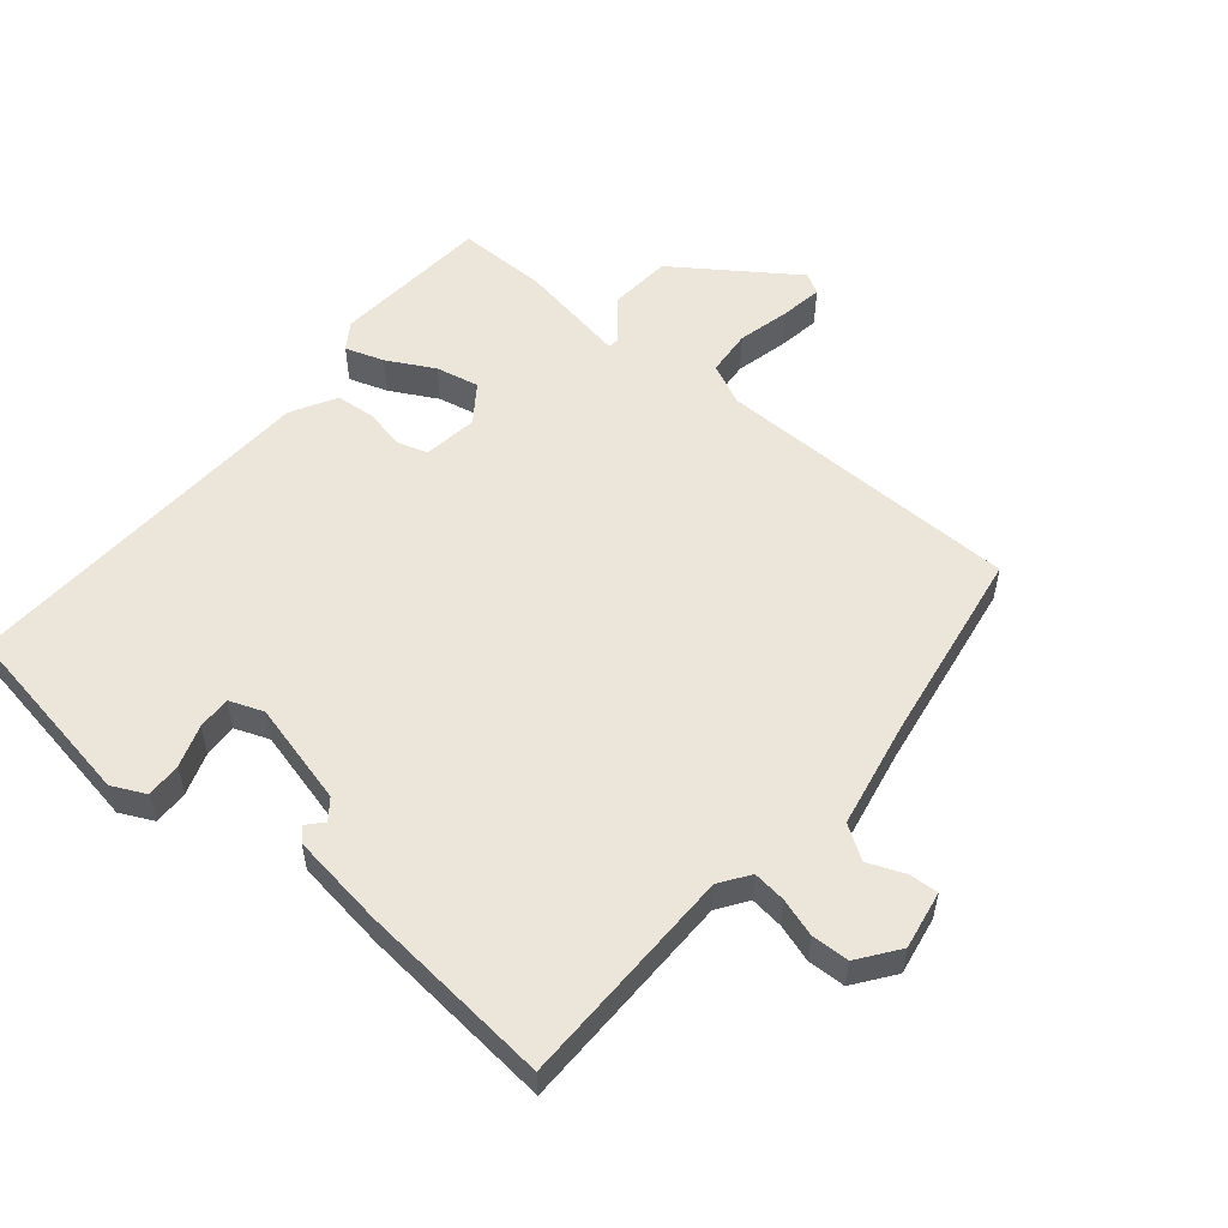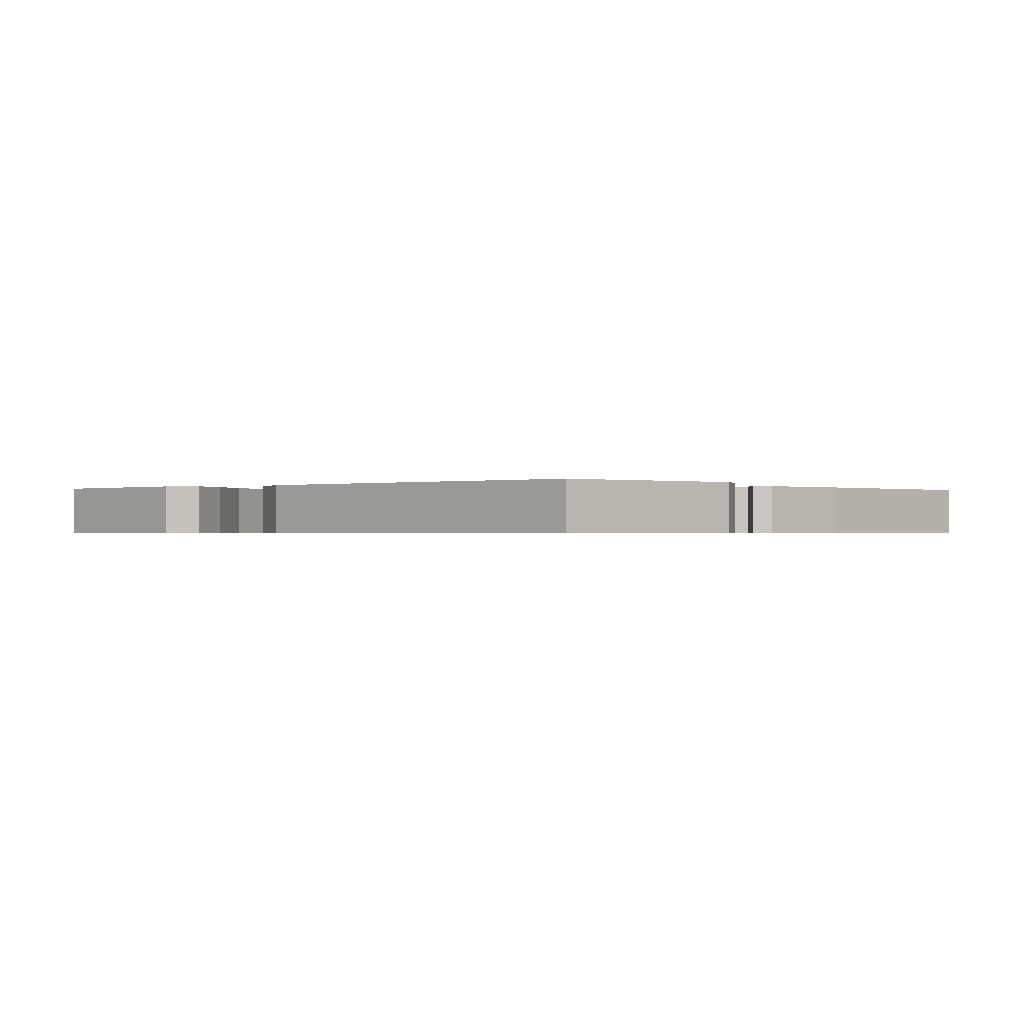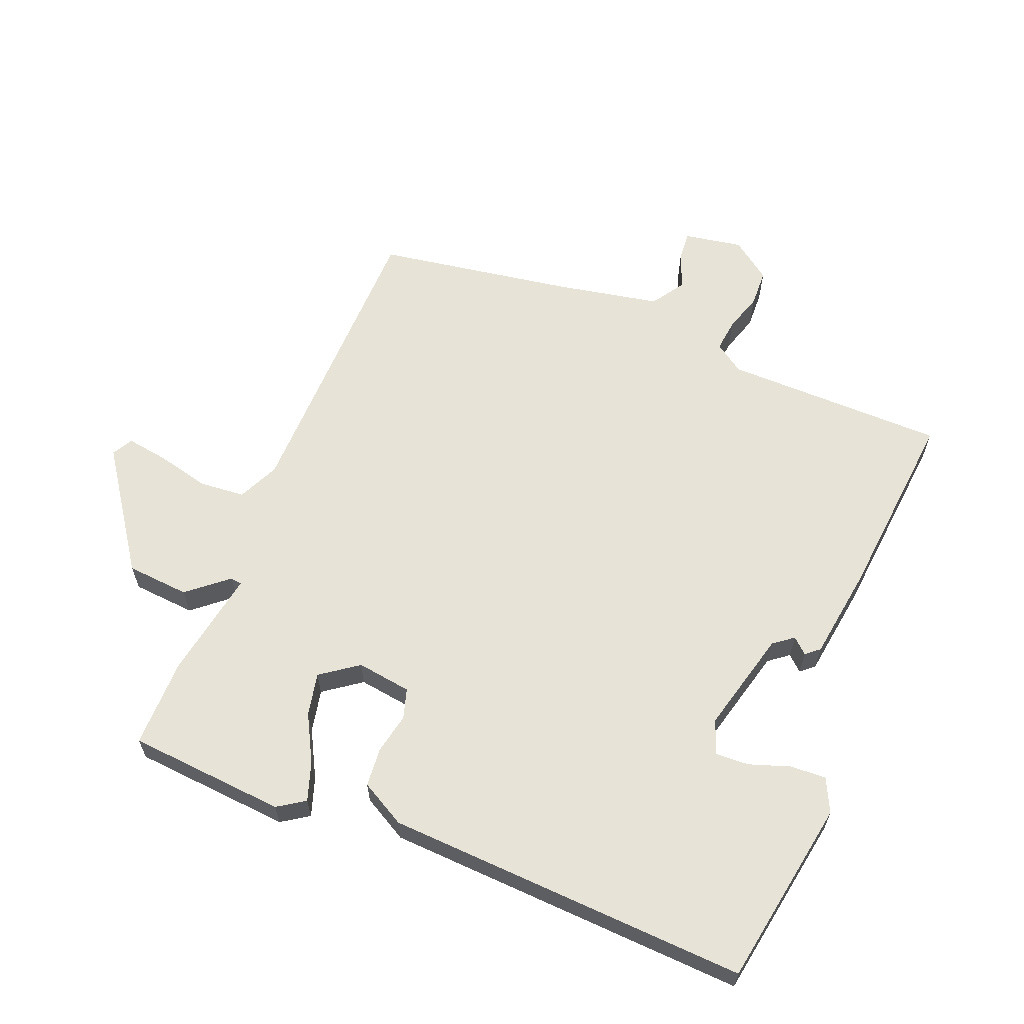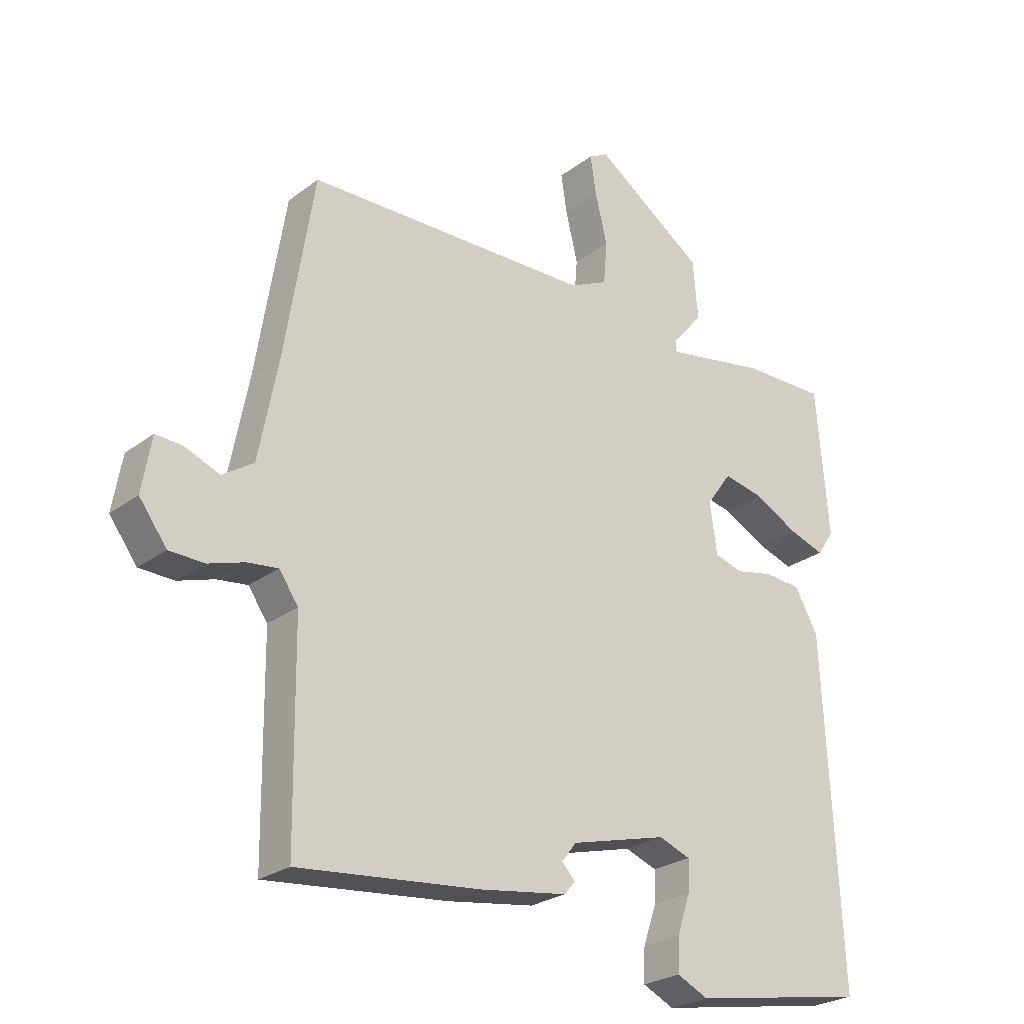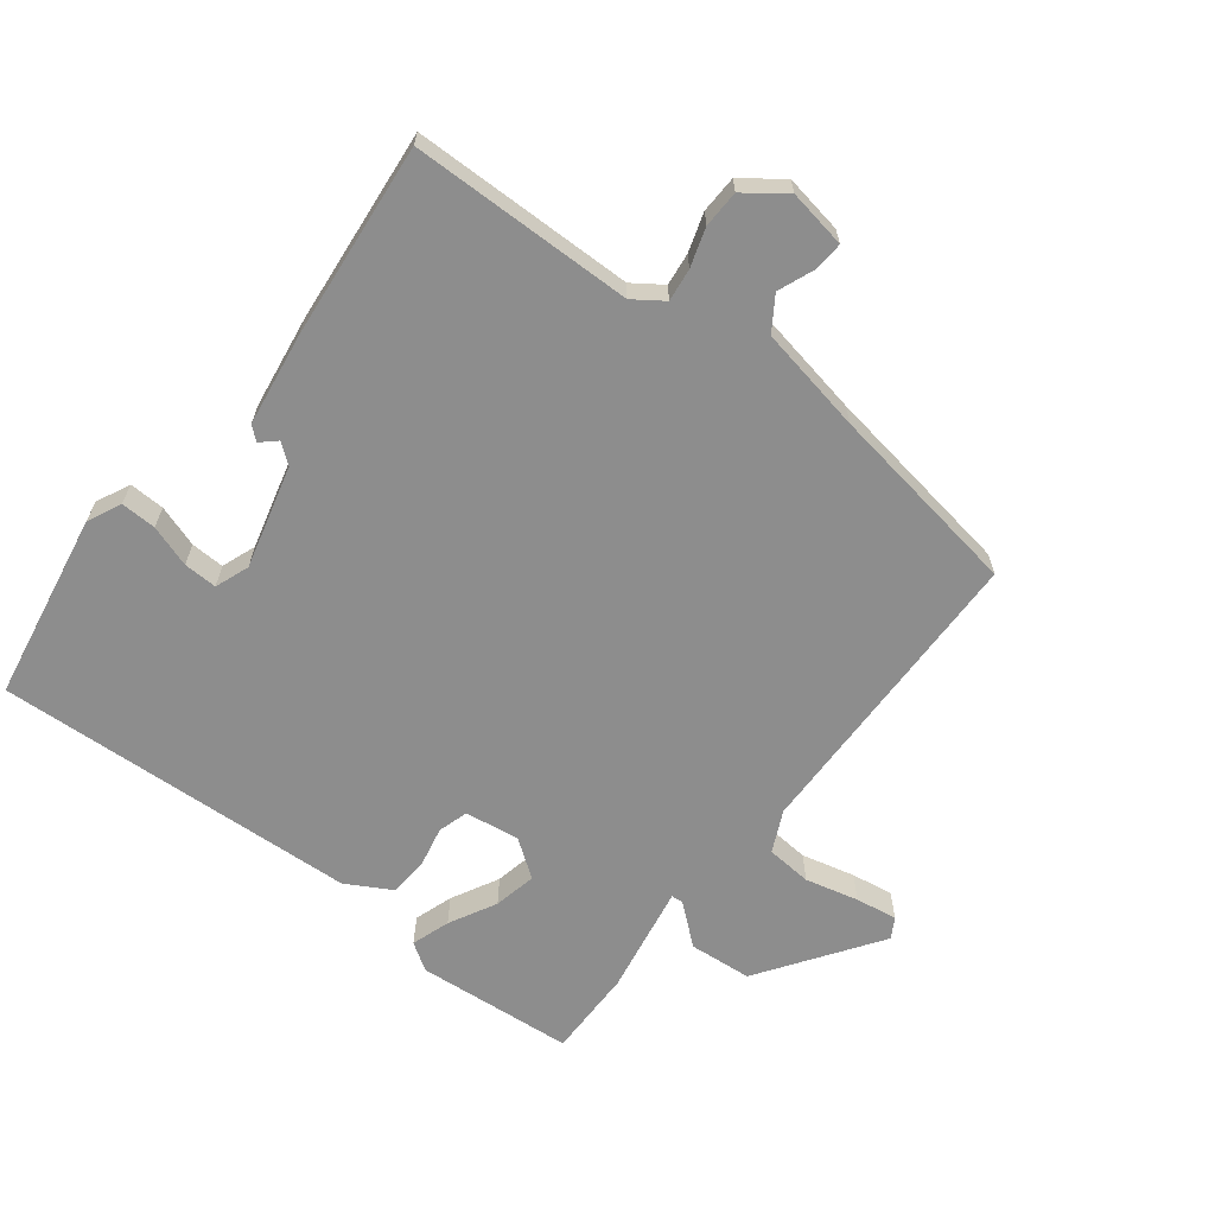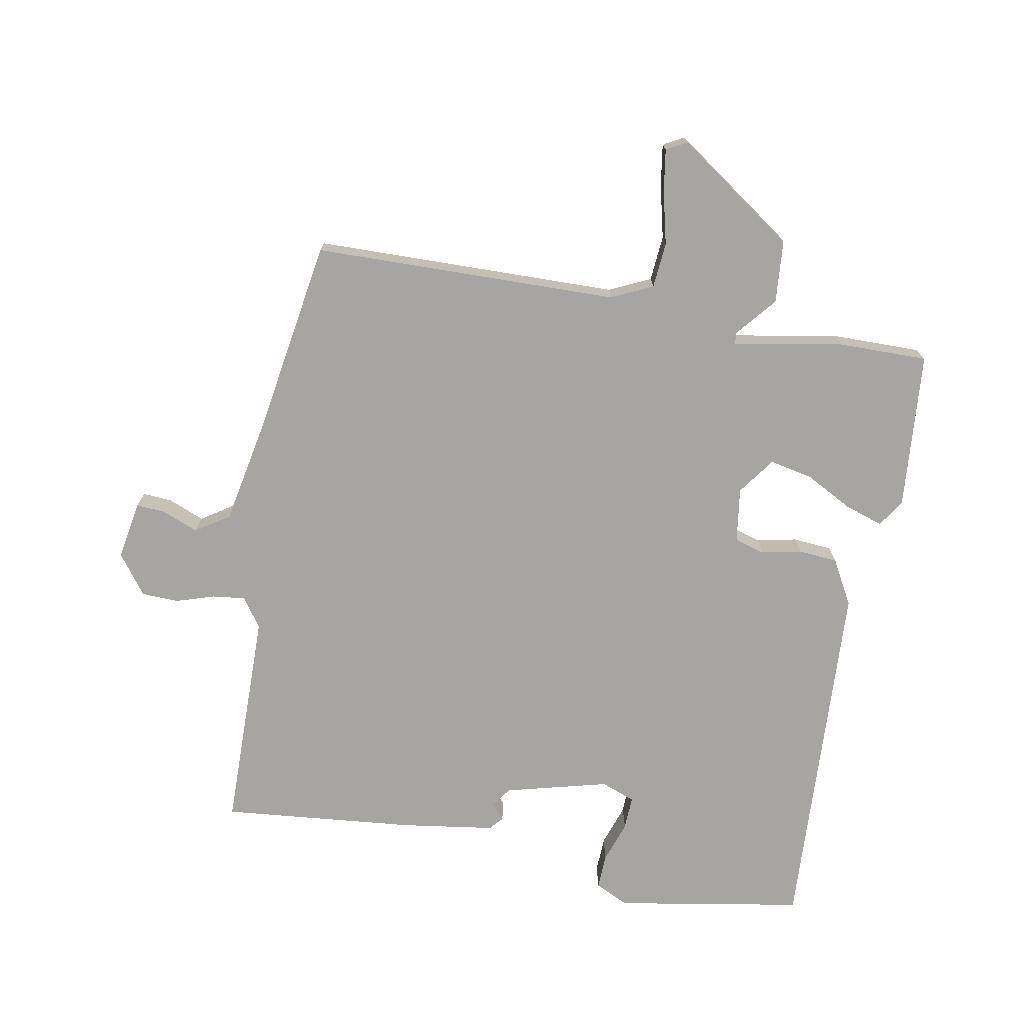
<metadata>
{"format":"obj","ext":"obj","renderer":"f3d","projection":"perspective","resolution":1024,"background":"white","views":[{"elev":54.6,"azim":-140.3,"up":"+Y"},{"elev":-0.5,"azim":130.3,"up":"+Y"},{"elev":62.2,"azim":111.9,"up":"+Y"},{"elev":-25.3,"azim":-39.8,"up":"+Z"},{"elev":-64.6,"azim":-127.6,"up":"+Y"},{"elev":-73.8,"azim":-10.3,"up":"+Y"}]}
</metadata>
<code>
v 0.5 0.07 -0.5
v 0.207 0.07 -0.55
v 0.155 0.07 -0.525
v 0.157 0.07 -0.47
v 0.179 0.07 -0.405
v 0.181 0.07 -0.353
v 0.128 0.07 -0.333
v -0.032 0.07 -0.374
v -0.056 0.07 -0.405
v -0.034 0.07 -0.429
v -0.052 0.07 -0.45
v -0.197 0.07 -0.471
v -0.5 0.07 -0.5
v -0.504 0.07 -0.154
v -0.536 0.07 -0.108
v -0.587 0.07 -0.114
v -0.647 0.07 -0.133
v -0.705 0.07 -0.131
v -0.751 0.07 -0.069
v -0.735 0.07 0.022
v -0.69 0.07 0.019
v -0.633 0.07 -0.004
v -0.581 0.07 0.03
v -0.549 0.07 0.195
v -0.5 0.07 0.5
v -0.024 0.07 0.508
v 0.04 0.07 0.538
v 0.046 0.07 0.609
v 0.026 0.07 0.692
v 0.016 0.07 0.757
v 0.048 0.07 0.775
v 0.232 0.07 0.647
v 0.24 0.07 0.549
v 0.188 0.07 0.487
v 0.19 0.07 0.469
v 0.361 0.07 0.499
v 0.5 0.07 0.5
v 0.52 0.07 0.254
v 0.492 0.07 0.212
v 0.432 0.07 0.232
v 0.359 0.07 0.271
v 0.292 0.07 0.285
v 0.25 0.07 0.227
v 0.262 0.07 0.142
v 0.309 0.07 0.128
v 0.372 0.07 0.141
v 0.433 0.07 0.136
v 0.472 0.07 0.066
v 0.5 0 -0.5
v 0.207 0 -0.55
v 0.155 0 -0.525
v 0.157 0 -0.47
v 0.179 0 -0.405
v 0.181 0 -0.353
v 0.128 0 -0.333
v -0.032 0 -0.374
v -0.056 0 -0.405
v -0.034 0 -0.429
v -0.052 0 -0.45
v -0.197 0 -0.471
v -0.5 0 -0.5
v -0.504 0 -0.154
v -0.536 0 -0.108
v -0.587 0 -0.114
v -0.647 0 -0.133
v -0.705 0 -0.131
v -0.751 0 -0.069
v -0.735 0 0.022
v -0.69 0 0.019
v -0.633 0 -0.004
v -0.581 0 0.03
v -0.549 0 0.195
v -0.5 0 0.5
v -0.024 0 0.508
v 0.04 0 0.538
v 0.046 0 0.609
v 0.026 0 0.692
v 0.016 0 0.757
v 0.048 0 0.775
v 0.232 0 0.647
v 0.24 0 0.549
v 0.188 0 0.487
v 0.19 0 0.469
v 0.361 0 0.499
v 0.5 0 0.5
v 0.52 0 0.254
v 0.492 0 0.212
v 0.432 0 0.232
v 0.359 0 0.271
v 0.292 0 0.285
v 0.25 0 0.227
v 0.262 0 0.142
v 0.309 0 0.128
v 0.372 0 0.141
v 0.433 0 0.136
v 0.472 0 0.066
f 1 2 3
f 48 1 3
f 47 48 3
f 46 47 3
f 45 46 3
f 39 40 41
f 38 39 41
f 37 38 41
f 36 37 41
f 35 36 41
f 35 41 42
f 32 33 34
f 31 32 34
f 30 31 34
f 29 30 34
f 28 29 34
f 27 28 34 35
f 35 42 43
f 27 35 43
f 26 27 43
f 20 21 22
f 19 20 22
f 18 19 22
f 17 18 22
f 16 17 22
f 15 16 22 23
f 14 15 23 24
f 12 13 14
f 11 12 14
f 10 11 14
f 9 10 14
f 26 43 44
f 25 26 44
f 24 25 44
f 14 24 44
f 9 14 44
f 8 9 44
f 7 8 44 45
f 6 7 45
f 5 6 45
f 5 45 3
f 3 4 5
f 51 50 49
f 51 49 96
f 51 96 95
f 51 95 94
f 51 94 93
f 89 88 87
f 89 87 86
f 89 86 85
f 89 85 84
f 89 84 83
f 90 89 83
f 82 81 80
f 82 80 79
f 82 79 78
f 82 78 77
f 82 77 76
f 83 82 76 75
f 91 90 83
f 91 83 75
f 91 75 74
f 70 69 68
f 70 68 67
f 70 67 66
f 70 66 65
f 70 65 64
f 71 70 64 63
f 72 71 63 62
f 62 61 60
f 62 60 59
f 62 59 58
f 62 58 57
f 92 91 74
f 92 74 73
f 92 73 72
f 92 72 62
f 92 62 57
f 92 57 56
f 93 92 56 55
f 93 55 54
f 93 54 53
f 51 93 53
f 53 52 51
f 1 49 50 2
f 2 50 51 3
f 3 51 52 4
f 4 52 53 5
f 5 53 54 6
f 6 54 55 7
f 7 55 56 8
f 8 56 57 9
f 9 57 58 10
f 10 58 59 11
f 11 59 60 12
f 12 60 61 13
f 13 61 62 14
f 14 62 63 15
f 15 63 64 16
f 16 64 65 17
f 17 65 66 18
f 18 66 67 19
f 19 67 68 20
f 20 68 69 21
f 21 69 70 22
f 22 70 71 23
f 23 71 72 24
f 24 72 73 25
f 25 73 74 26
f 26 74 75 27
f 27 75 76 28
f 28 76 77 29
f 29 77 78 30
f 30 78 79 31
f 31 79 80 32
f 32 80 81 33
f 33 81 82 34
f 34 82 83 35
f 35 83 84 36
f 36 84 85 37
f 37 85 86 38
f 38 86 87 39
f 39 87 88 40
f 40 88 89 41
f 41 89 90 42
f 42 90 91 43
f 43 91 92 44
f 44 92 93 45
f 45 93 94 46
f 46 94 95 47
f 47 95 96 48
f 48 96 49 1

</code>
